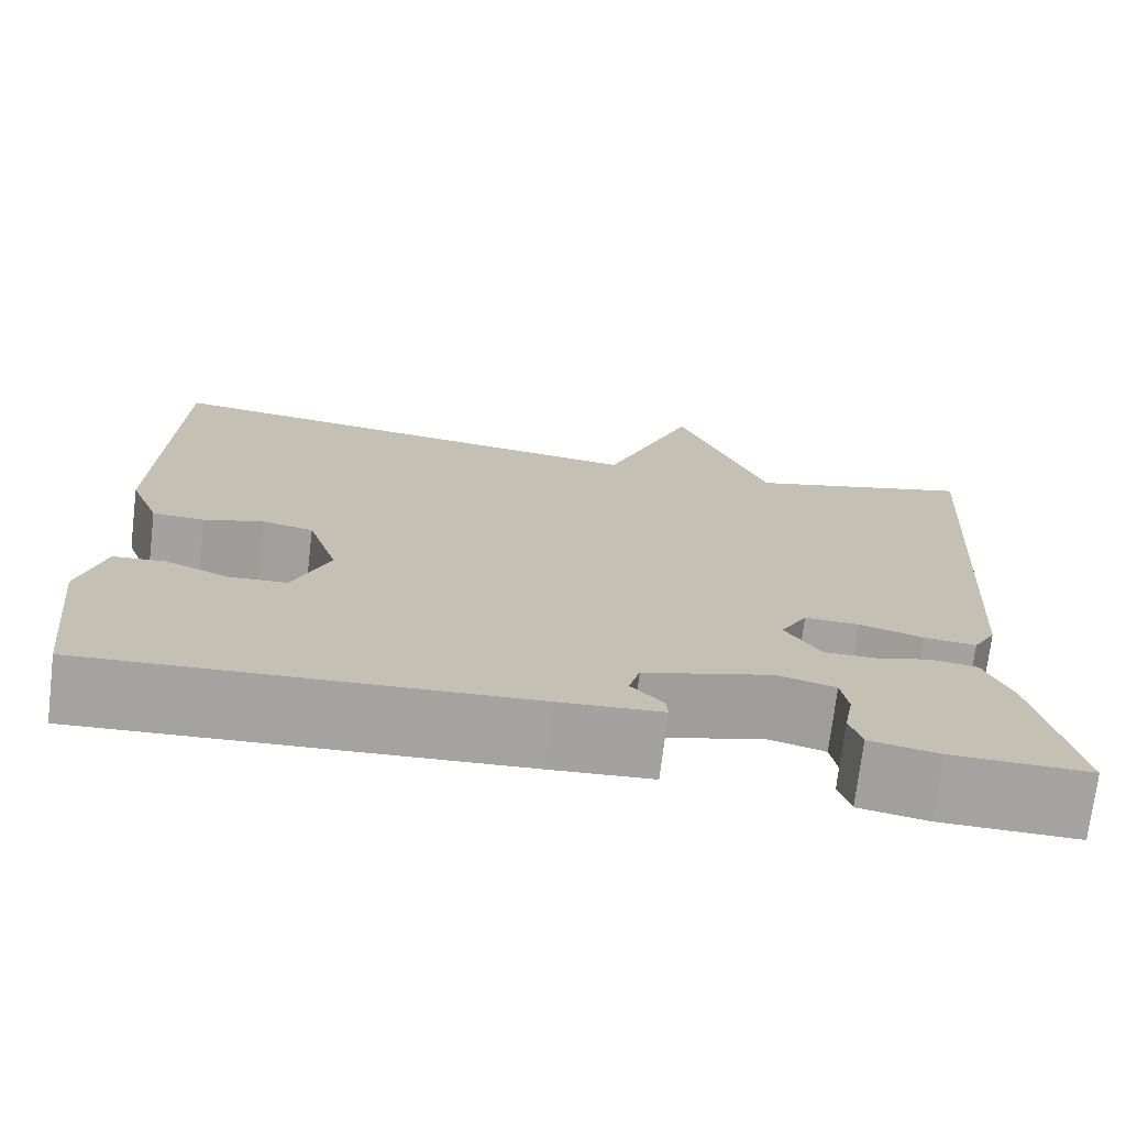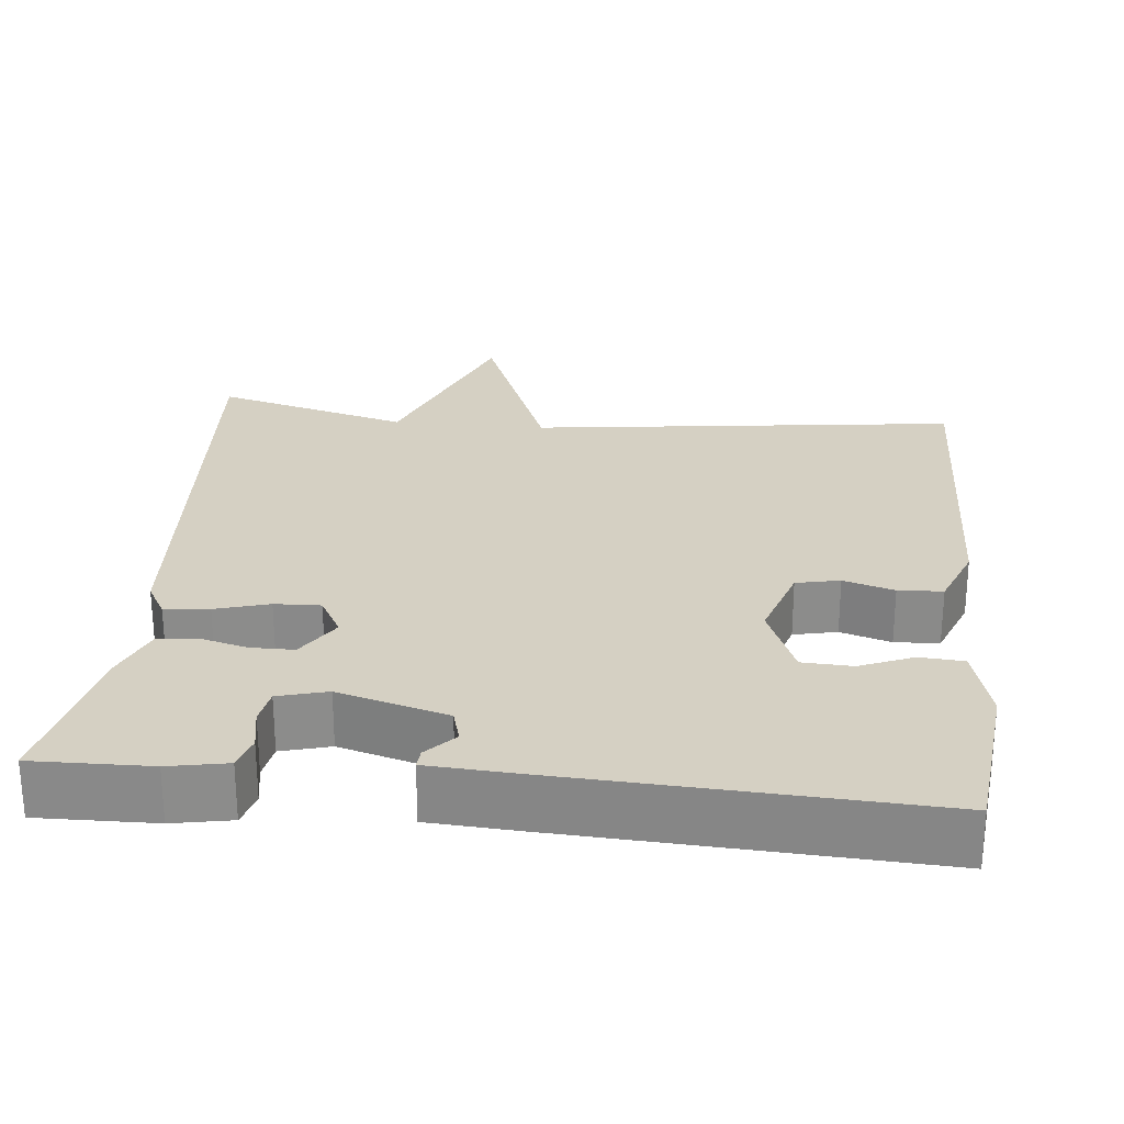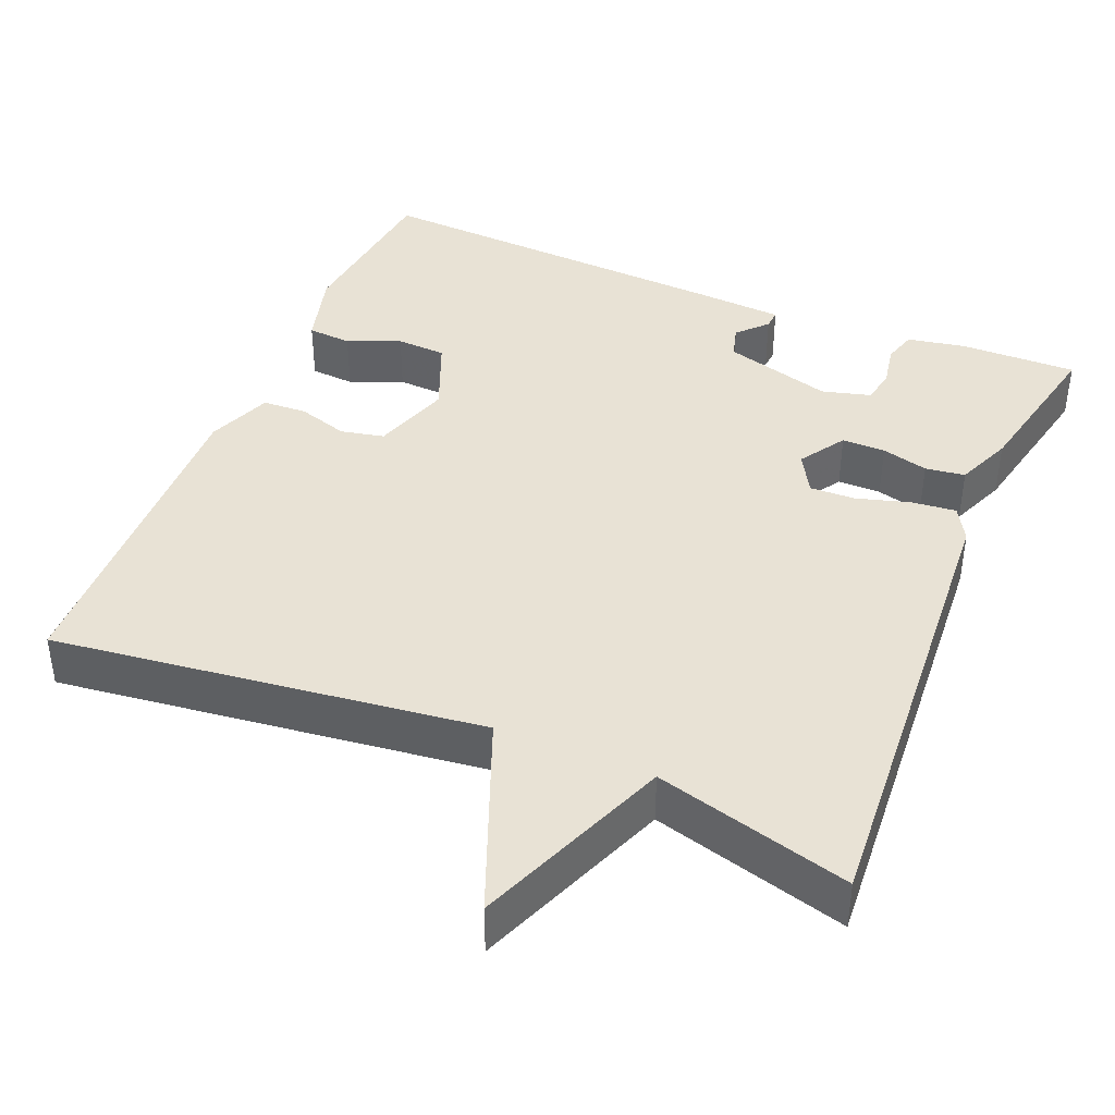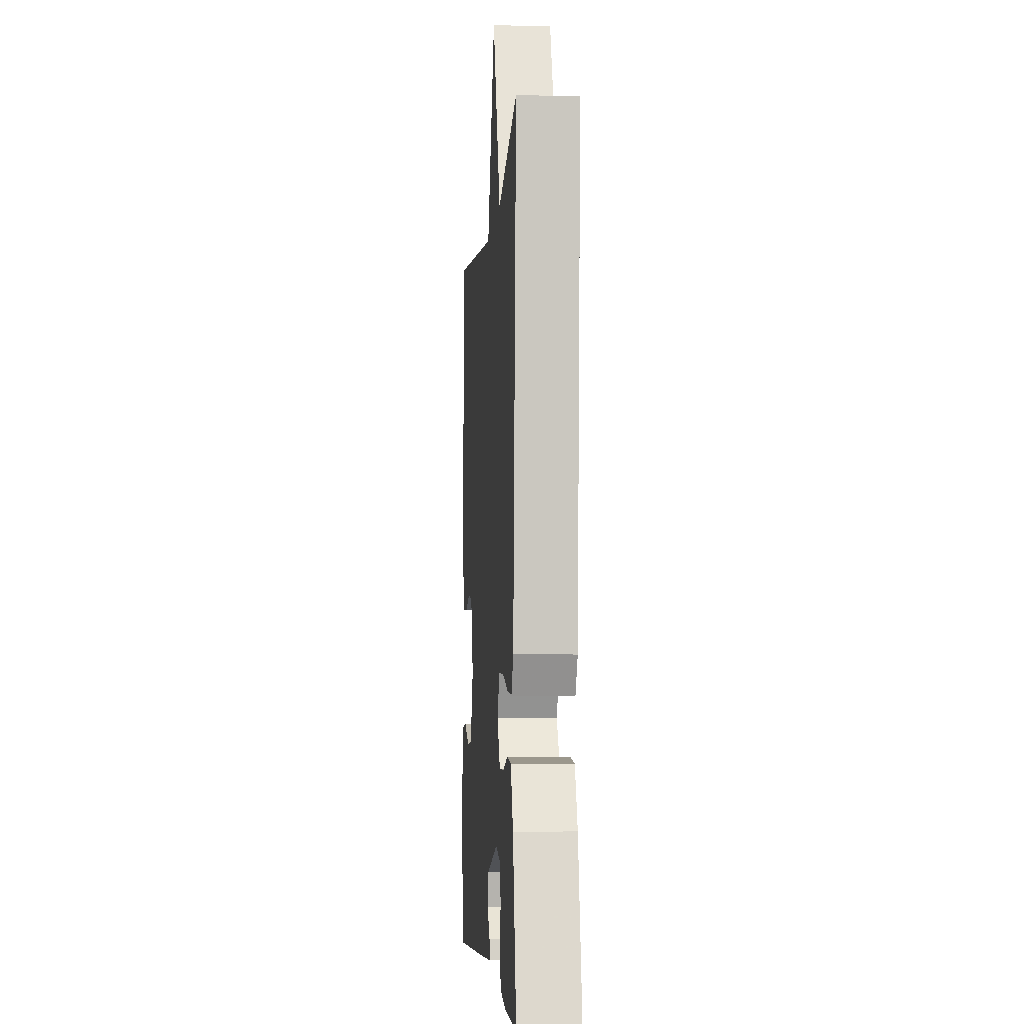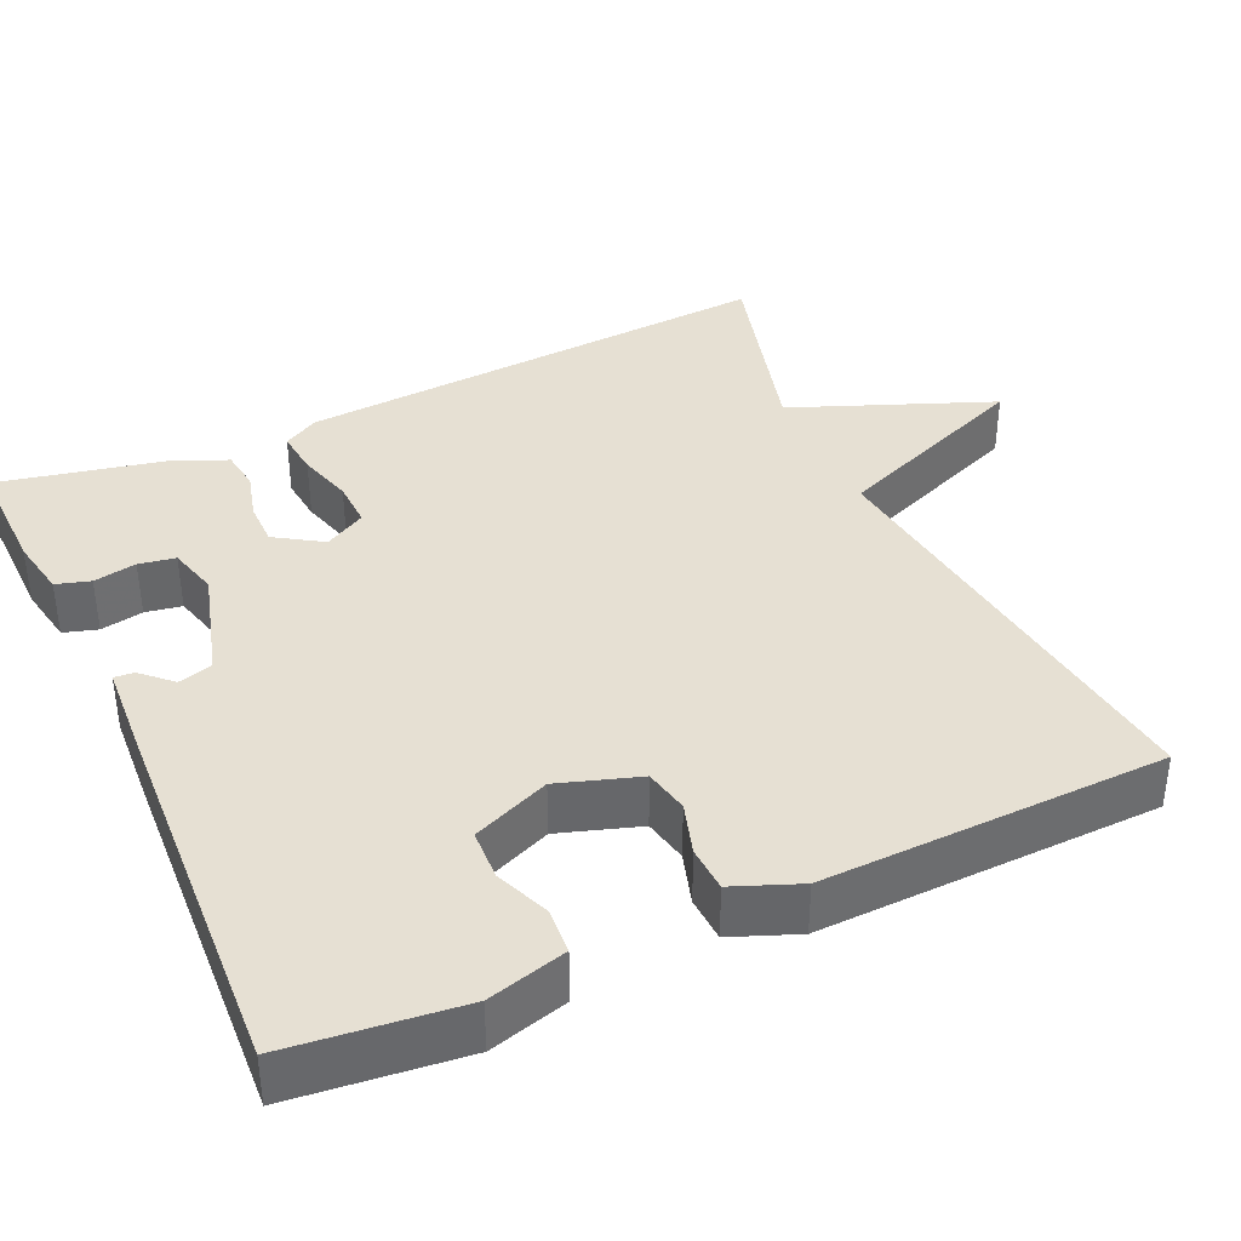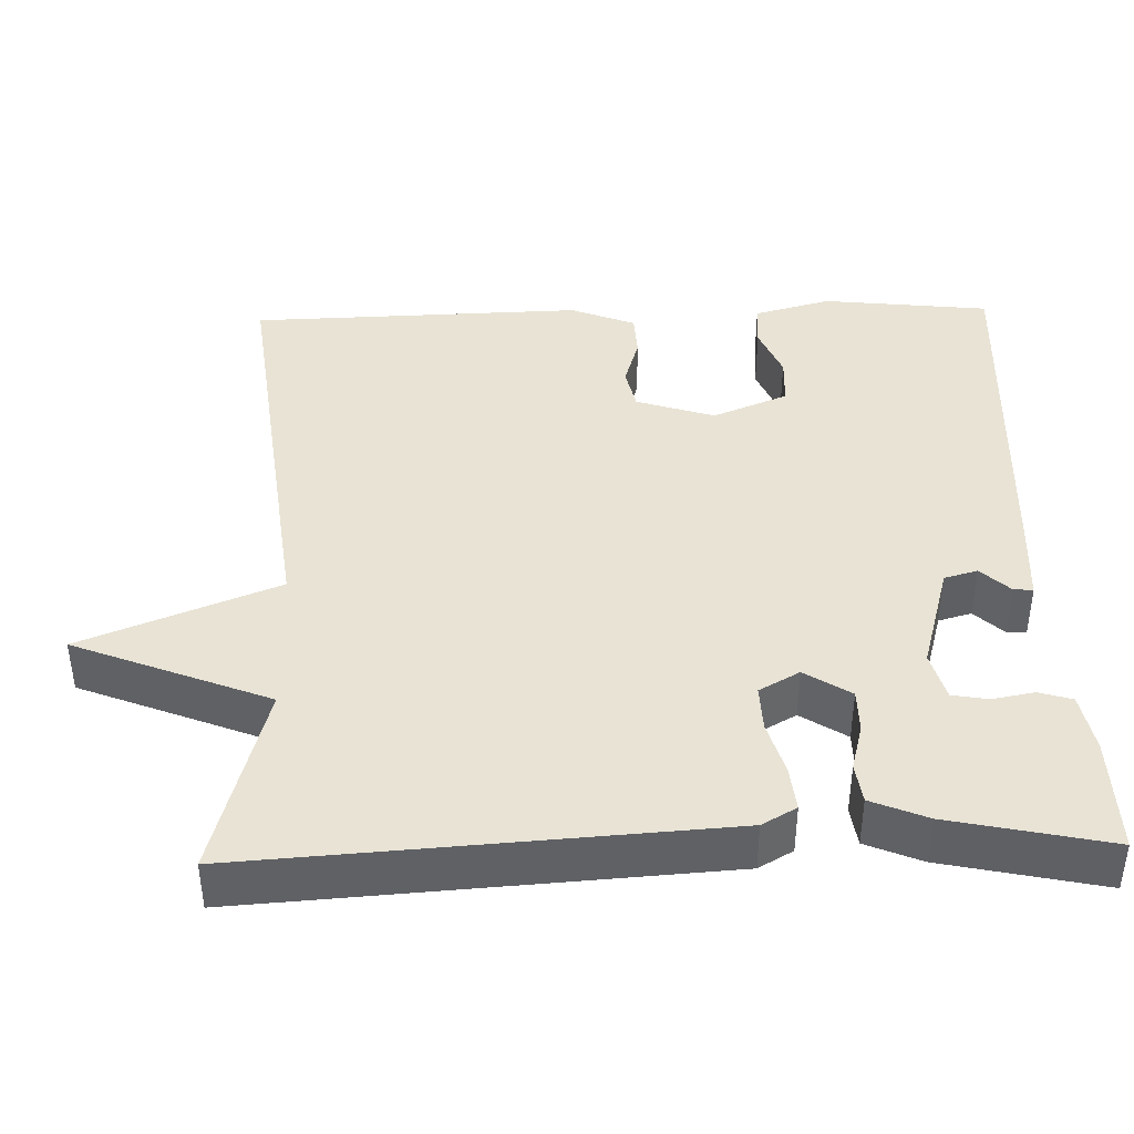
<metadata>
{"format":"obj","ext":"obj","renderer":"f3d","projection":"perspective","resolution":1024,"background":"white","views":[{"elev":-72.8,"azim":-6.9,"up":"+Z"},{"elev":26.3,"azim":-174.4,"up":"+Y"},{"elev":40.9,"azim":22.6,"up":"+Y"},{"elev":-5.1,"azim":85.6,"up":"+Z"},{"elev":38.3,"azim":-114.6,"up":"+Y"},{"elev":41.1,"azim":88.4,"up":"+Y"}]}
</metadata>
<code>
v 0.5 0.07 -0.5
v 0.35 0.07 -0.497
v 0.275 0.07 -0.483
v 0.262 0.07 -0.44
v 0.272 0.07 -0.386
v 0.264 0.07 -0.34
v 0.201 0.07 -0.323
v 0.061 0.07 -0.363
v 0.049 0.07 -0.406
v 0.084 0.07 -0.443
v 0.086 0.07 -0.468
v -0.025 0.07 -0.475
v -0.5 0.07 -0.5
v -0.524 0.07 -0.284
v -0.497 0.07 -0.185
v -0.44 0.07 -0.181
v -0.372 0.07 -0.209
v -0.308 0.07 -0.206
v -0.268 0.07 -0.109
v -0.301 0.07 -0.008
v -0.357 0.07 0.004
v -0.422 0.07 -0.016
v -0.479 0.07 -0.013
v -0.512 0.07 0.07
v -0.5 0.07 0.5
v 0.05 0.07 0.432
v 0.15 0.07 0.683
v 0.25 0.07 0.432
v 0.5 0.07 0.5
v 0.46 0.07 -0.105
v 0.435 0.07 -0.149
v 0.378 0.07 -0.143
v 0.309 0.07 -0.123
v 0.25 0.07 -0.121
v 0.221 0.07 -0.173
v 0.259 0.07 -0.232
v 0.315 0.07 -0.232
v 0.375 0.07 -0.216
v 0.426 0.07 -0.223
v 0.456 0.07 -0.295
v 0.5 0 -0.5
v 0.35 0 -0.497
v 0.275 0 -0.483
v 0.262 0 -0.44
v 0.272 0 -0.386
v 0.264 0 -0.34
v 0.201 0 -0.323
v 0.061 0 -0.363
v 0.049 0 -0.406
v 0.084 0 -0.443
v 0.086 0 -0.468
v -0.025 0 -0.475
v -0.5 0 -0.5
v -0.524 0 -0.284
v -0.497 0 -0.185
v -0.44 0 -0.181
v -0.372 0 -0.209
v -0.308 0 -0.206
v -0.268 0 -0.109
v -0.301 0 -0.008
v -0.357 0 0.004
v -0.422 0 -0.016
v -0.479 0 -0.013
v -0.512 0 0.07
v -0.5 0 0.5
v 0.05 0 0.432
v 0.15 0 0.683
v 0.25 0 0.432
v 0.5 0 0.5
v 0.46 0 -0.105
v 0.435 0 -0.149
v 0.378 0 -0.143
v 0.309 0 -0.123
v 0.25 0 -0.121
v 0.221 0 -0.173
v 0.259 0 -0.232
v 0.315 0 -0.232
v 0.375 0 -0.216
v 0.426 0 -0.223
v 0.456 0 -0.295
f 3 4 5
f 2 3 5
f 1 2 5
f 40 1 5
f 39 40 5
f 38 39 5
f 37 38 5
f 36 37 5 6
f 35 36 6 7
f 31 32 33
f 30 31 33
f 29 30 33
f 28 29 33
f 28 33 34
f 27 28 34
f 26 27 34
f 24 25 26
f 23 24 26
f 22 23 26
f 21 22 26
f 20 21 26 34
f 19 20 34 35
f 15 16 17
f 14 15 17
f 13 14 17
f 12 13 17
f 11 12 17
f 10 11 17
f 9 10 17
f 8 9 17 18
f 18 19 35
f 8 18 35
f 7 8 35
f 45 44 43
f 45 43 42
f 45 42 41
f 45 41 80
f 45 80 79
f 45 79 78
f 45 78 77
f 46 45 77 76
f 47 46 76 75
f 73 72 71
f 73 71 70
f 73 70 69
f 73 69 68
f 74 73 68
f 74 68 67
f 74 67 66
f 66 65 64
f 66 64 63
f 66 63 62
f 66 62 61
f 74 66 61 60
f 75 74 60 59
f 57 56 55
f 57 55 54
f 57 54 53
f 57 53 52
f 57 52 51
f 57 51 50
f 57 50 49
f 58 57 49 48
f 75 59 58
f 75 58 48
f 75 48 47
f 1 41 42 2
f 2 42 43 3
f 3 43 44 4
f 4 44 45 5
f 5 45 46 6
f 6 46 47 7
f 7 47 48 8
f 8 48 49 9
f 9 49 50 10
f 10 50 51 11
f 11 51 52 12
f 12 52 53 13
f 13 53 54 14
f 14 54 55 15
f 15 55 56 16
f 16 56 57 17
f 17 57 58 18
f 18 58 59 19
f 19 59 60 20
f 20 60 61 21
f 21 61 62 22
f 22 62 63 23
f 23 63 64 24
f 24 64 65 25
f 25 65 66 26
f 26 66 67 27
f 27 67 68 28
f 28 68 69 29
f 29 69 70 30
f 30 70 71 31
f 31 71 72 32
f 32 72 73 33
f 33 73 74 34
f 34 74 75 35
f 35 75 76 36
f 36 76 77 37
f 37 77 78 38
f 38 78 79 39
f 39 79 80 40
f 40 80 41 1

</code>
